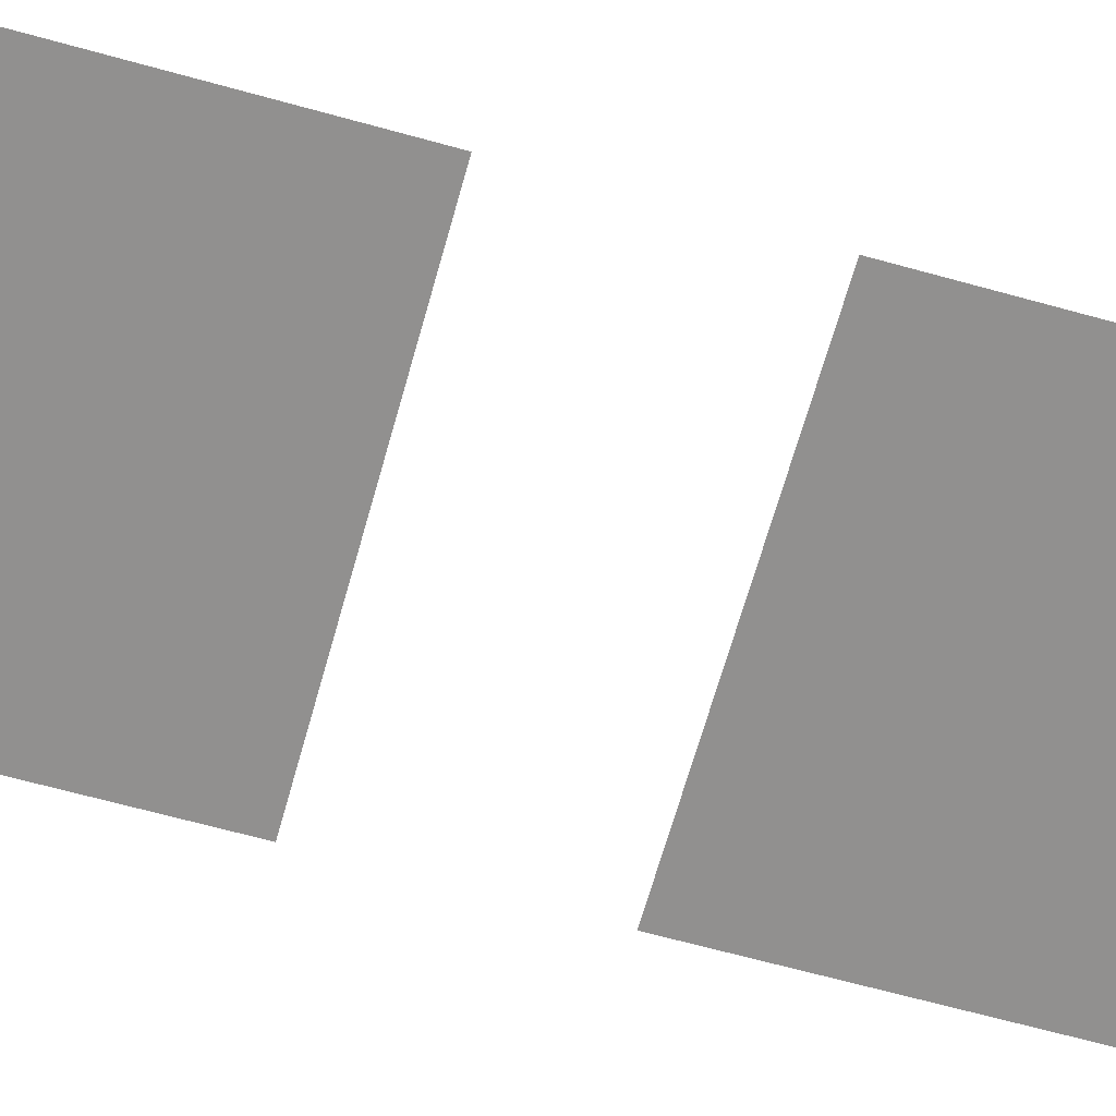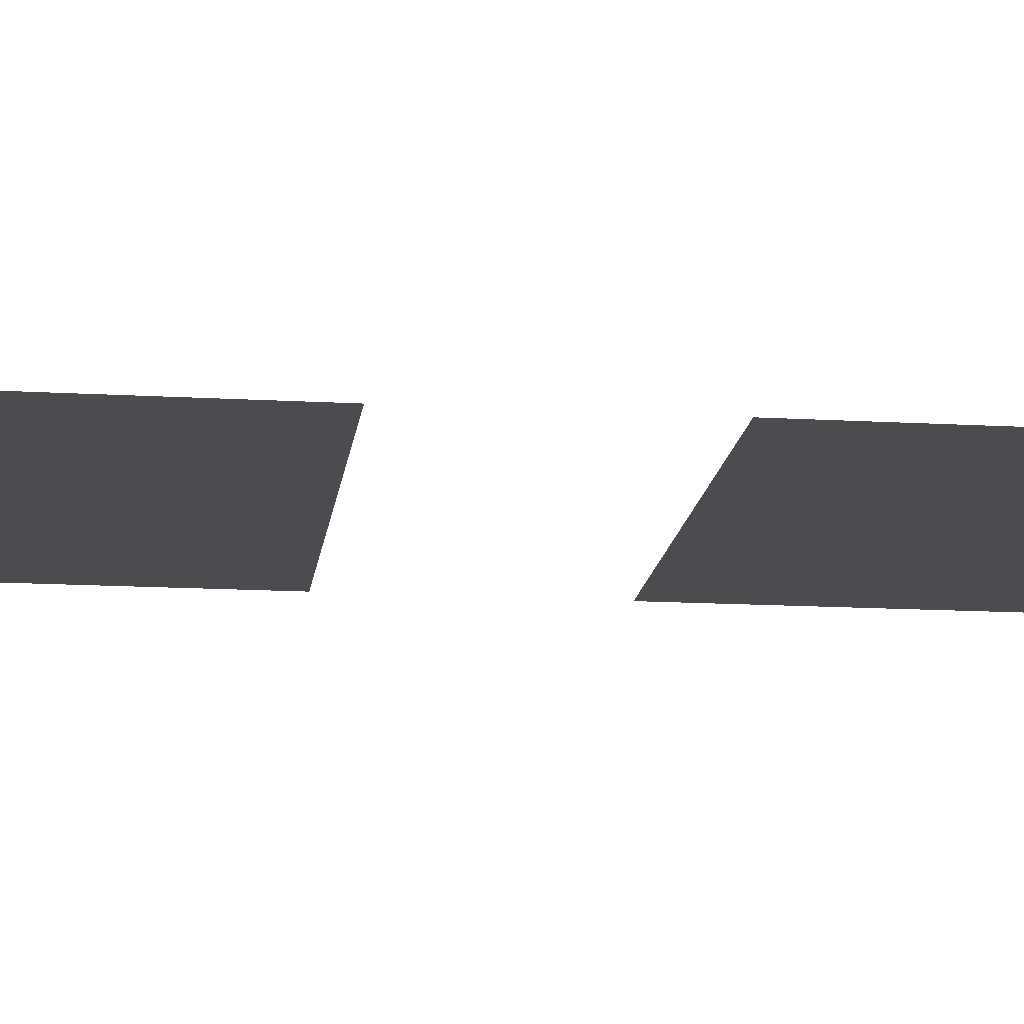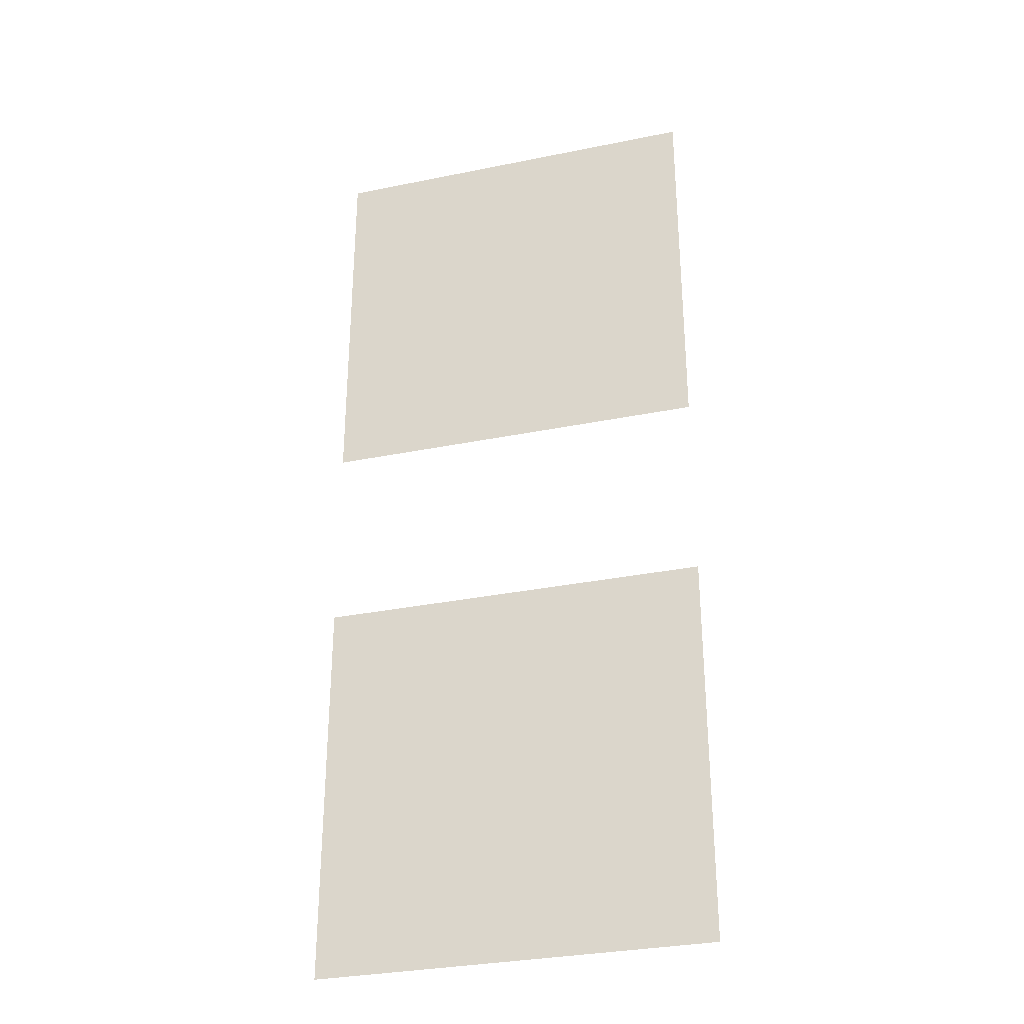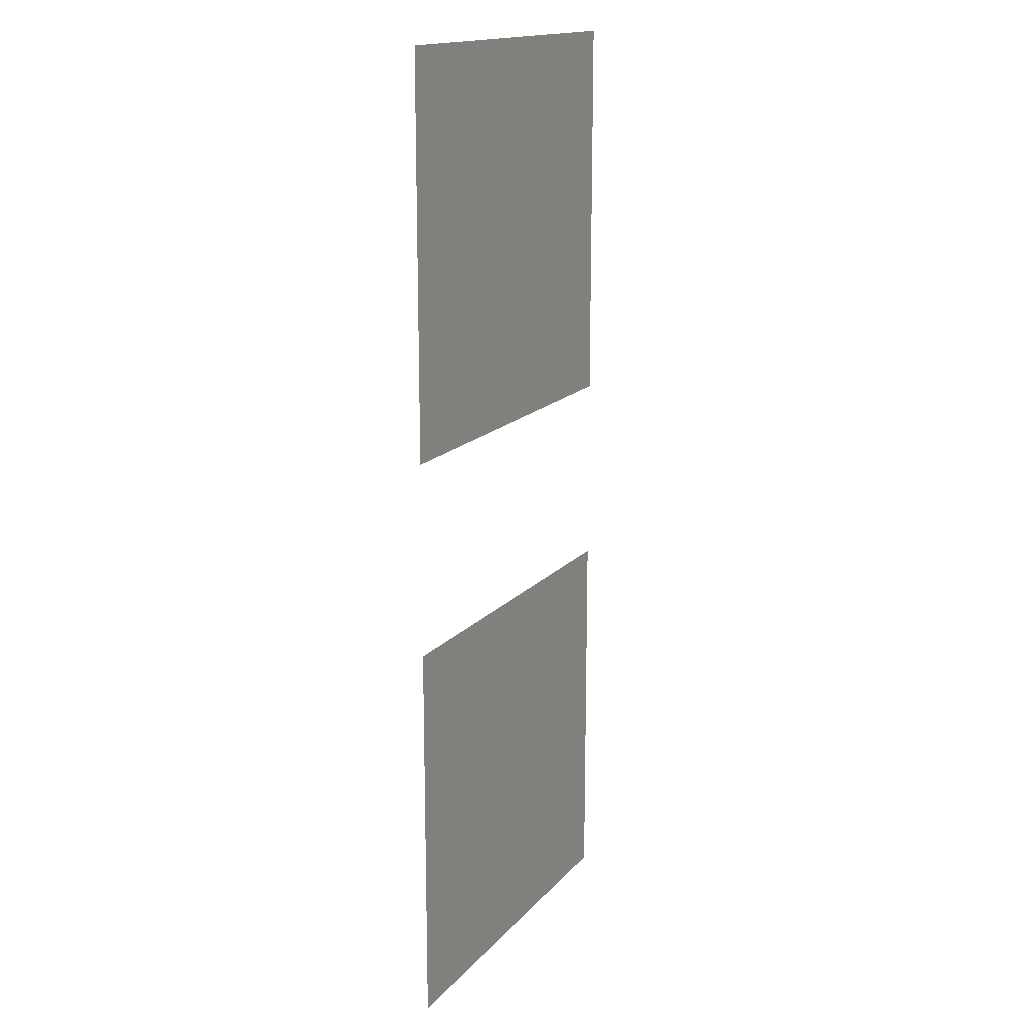
<metadata>
{"format":"obj","ext":"obj","renderer":"f3d","projection":"perspective","resolution":1024,"background":"white","views":[{"elev":-65.7,"azim":-105.6,"up":"+Y"},{"elev":-15.1,"azim":-97.0,"up":"+Y"},{"elev":-31.6,"azim":-163.9,"up":"+Z"},{"elev":16.2,"azim":116.7,"up":"+Z"}]}
</metadata>
<code>
o Plane
v -1 0 1
v 1 0 1
v -1 -0 -1
v 1 -0 -1
g Plane_Plane_Diffuse
f 1 2 4 3
o Plane.001
v -1 0 -2
v 1 0 -2
v -1 -0 -4
v 1 -0 -4
g Plane.001_Plane.001_Diffuse.001
f 5 6 8 7

</code>
